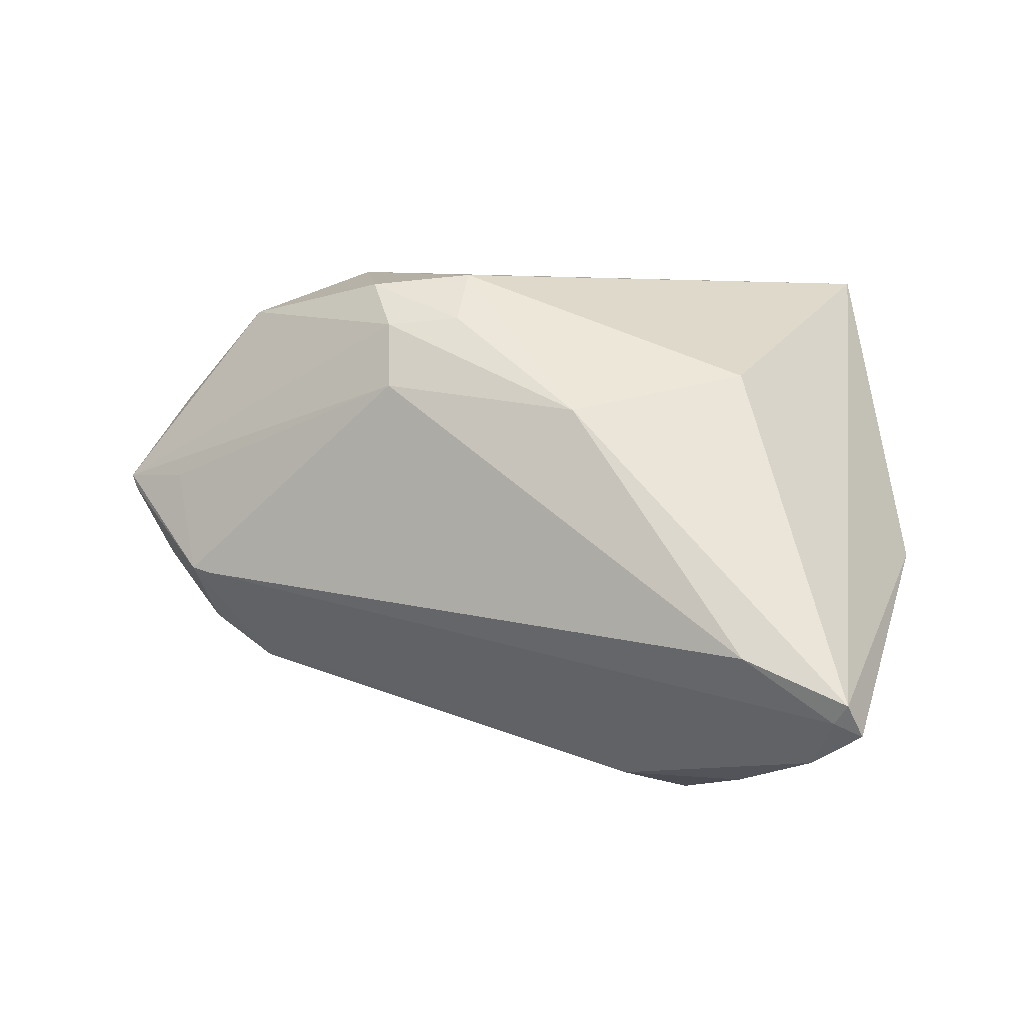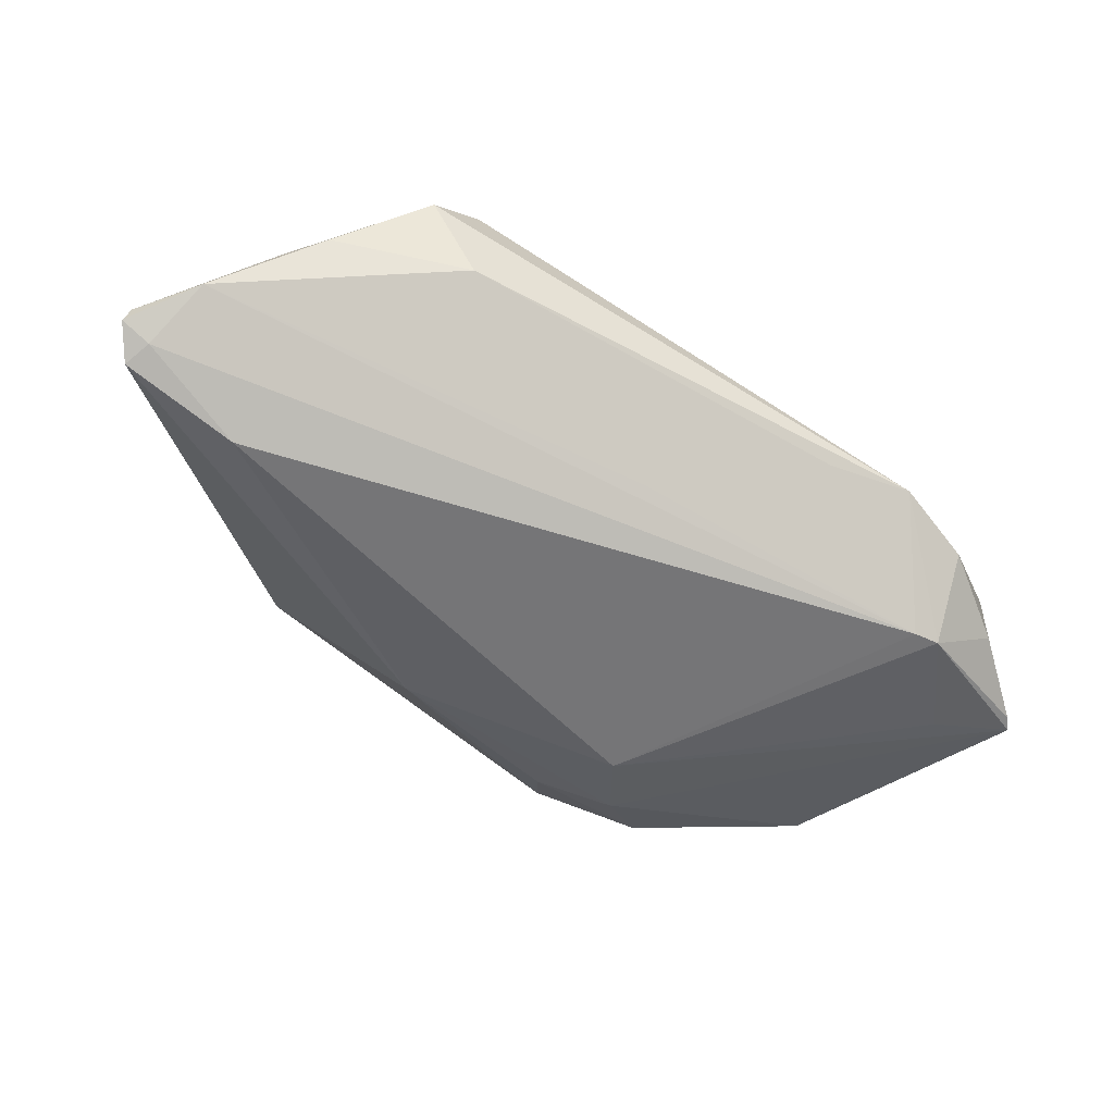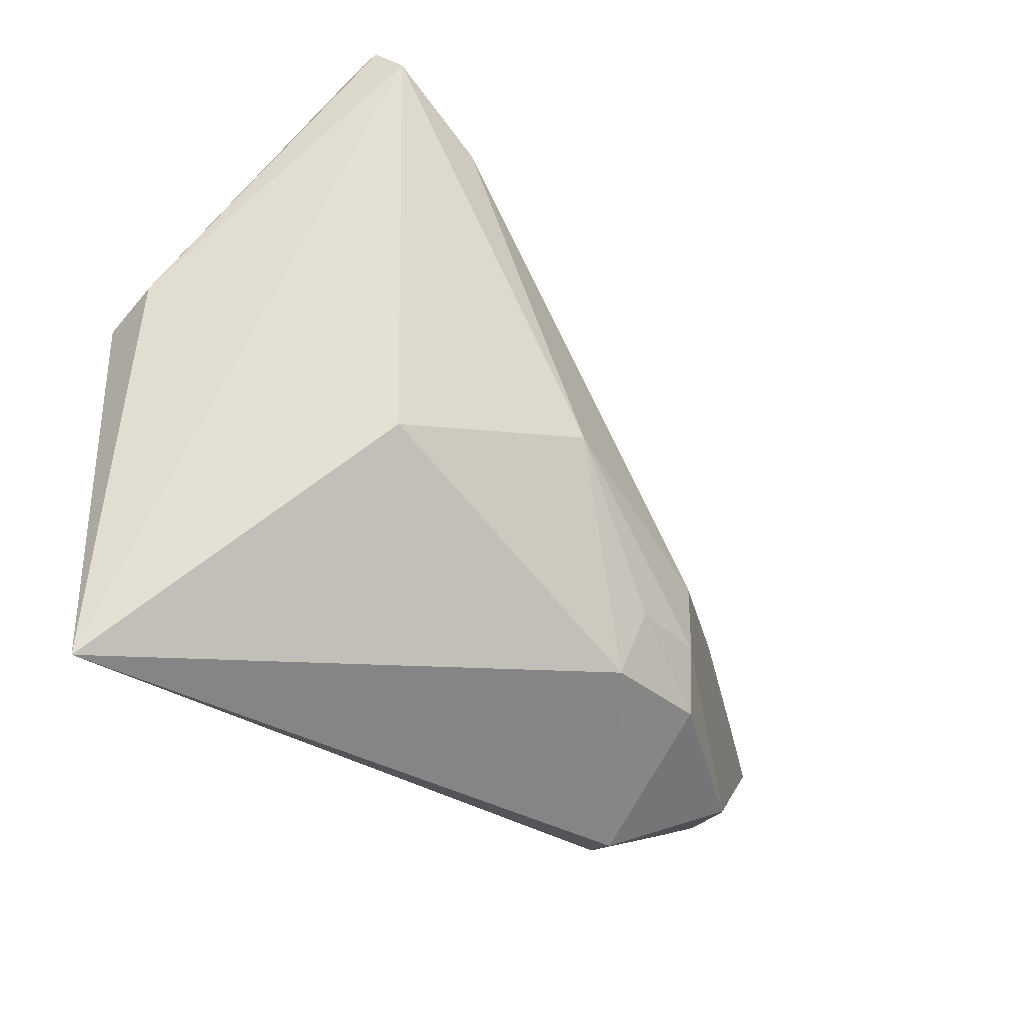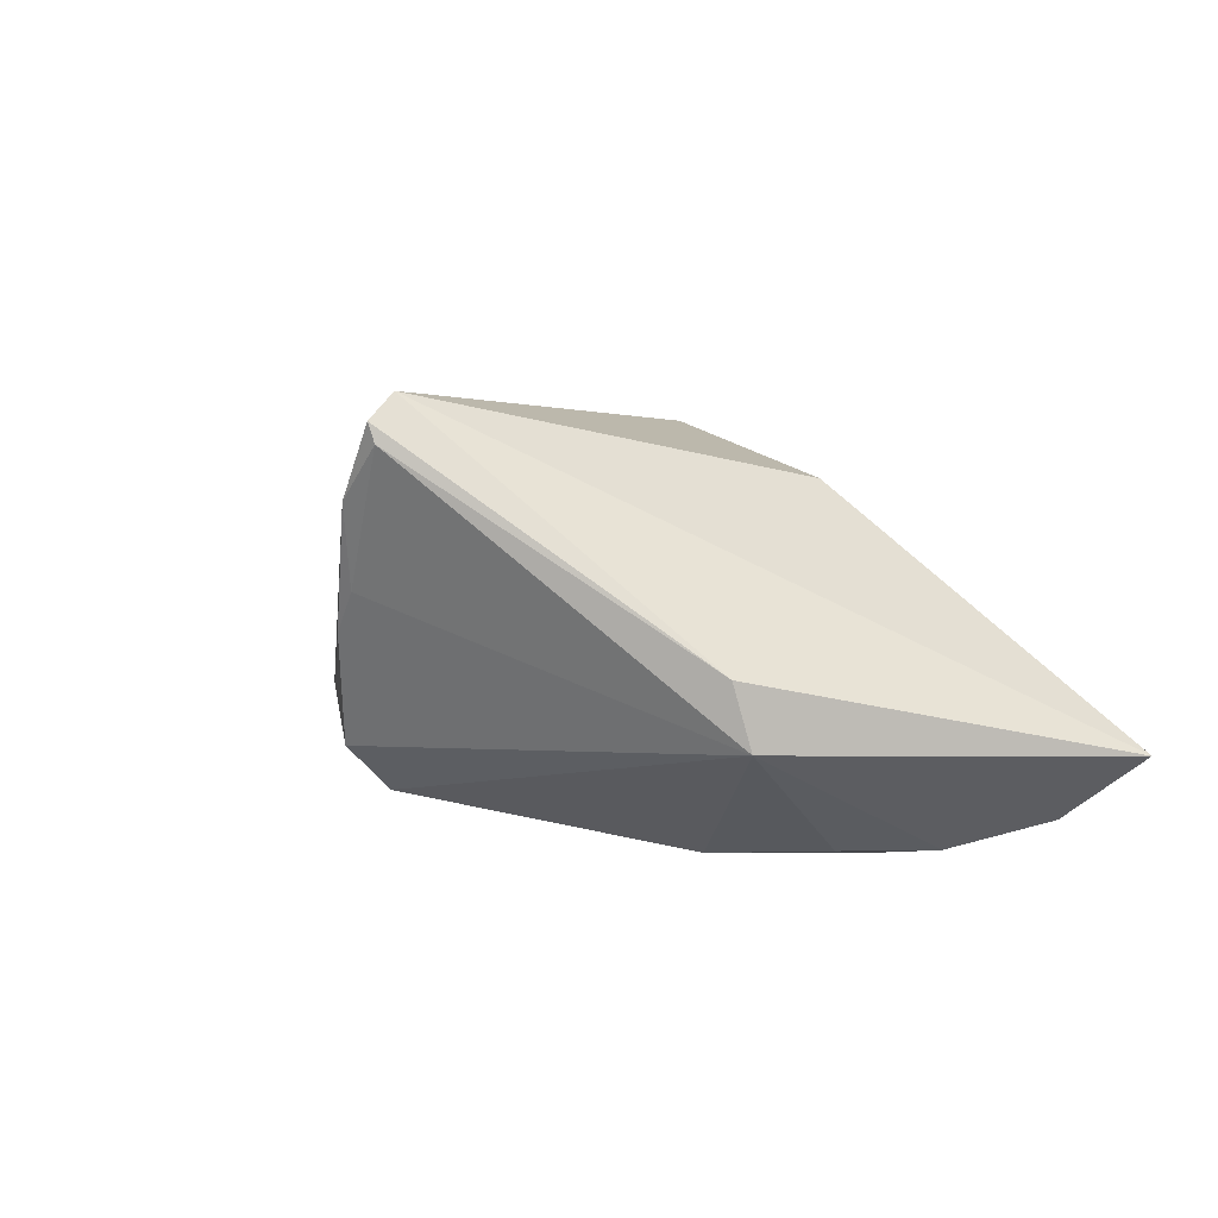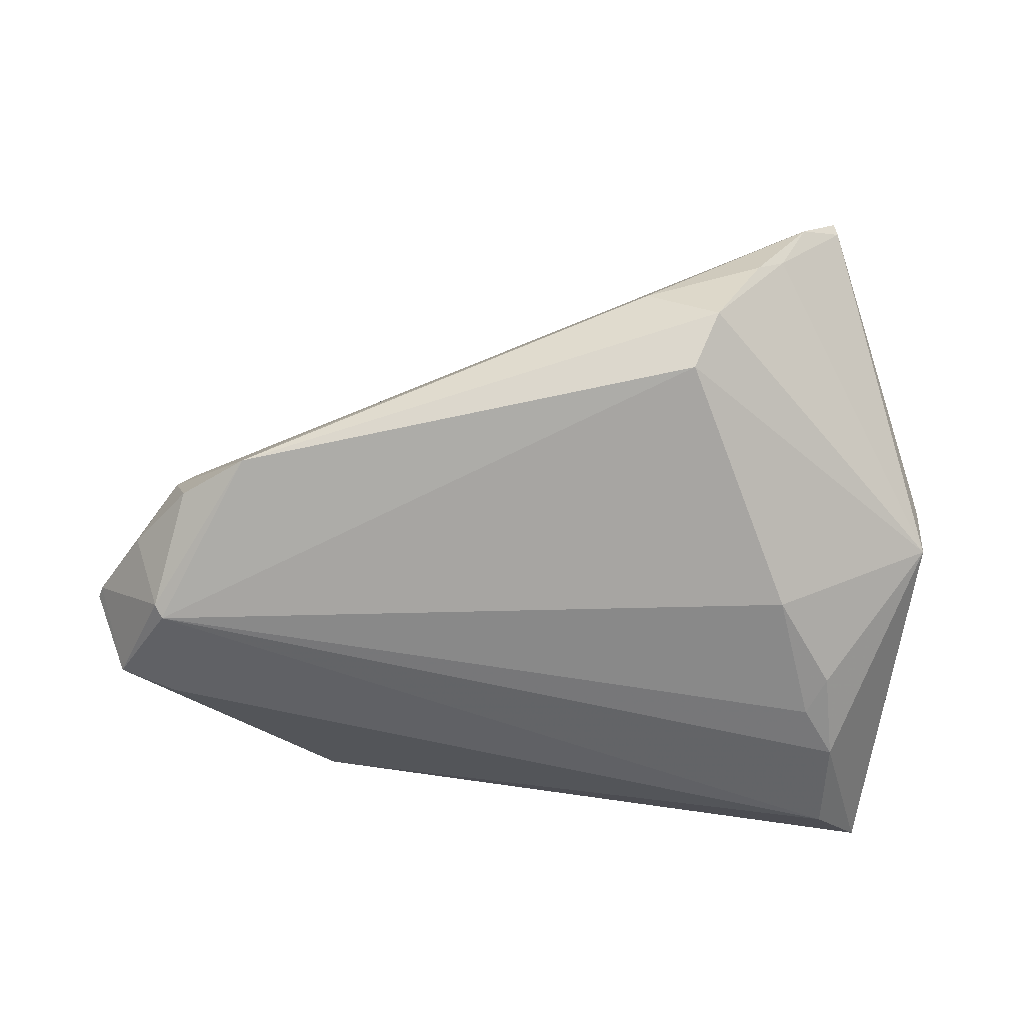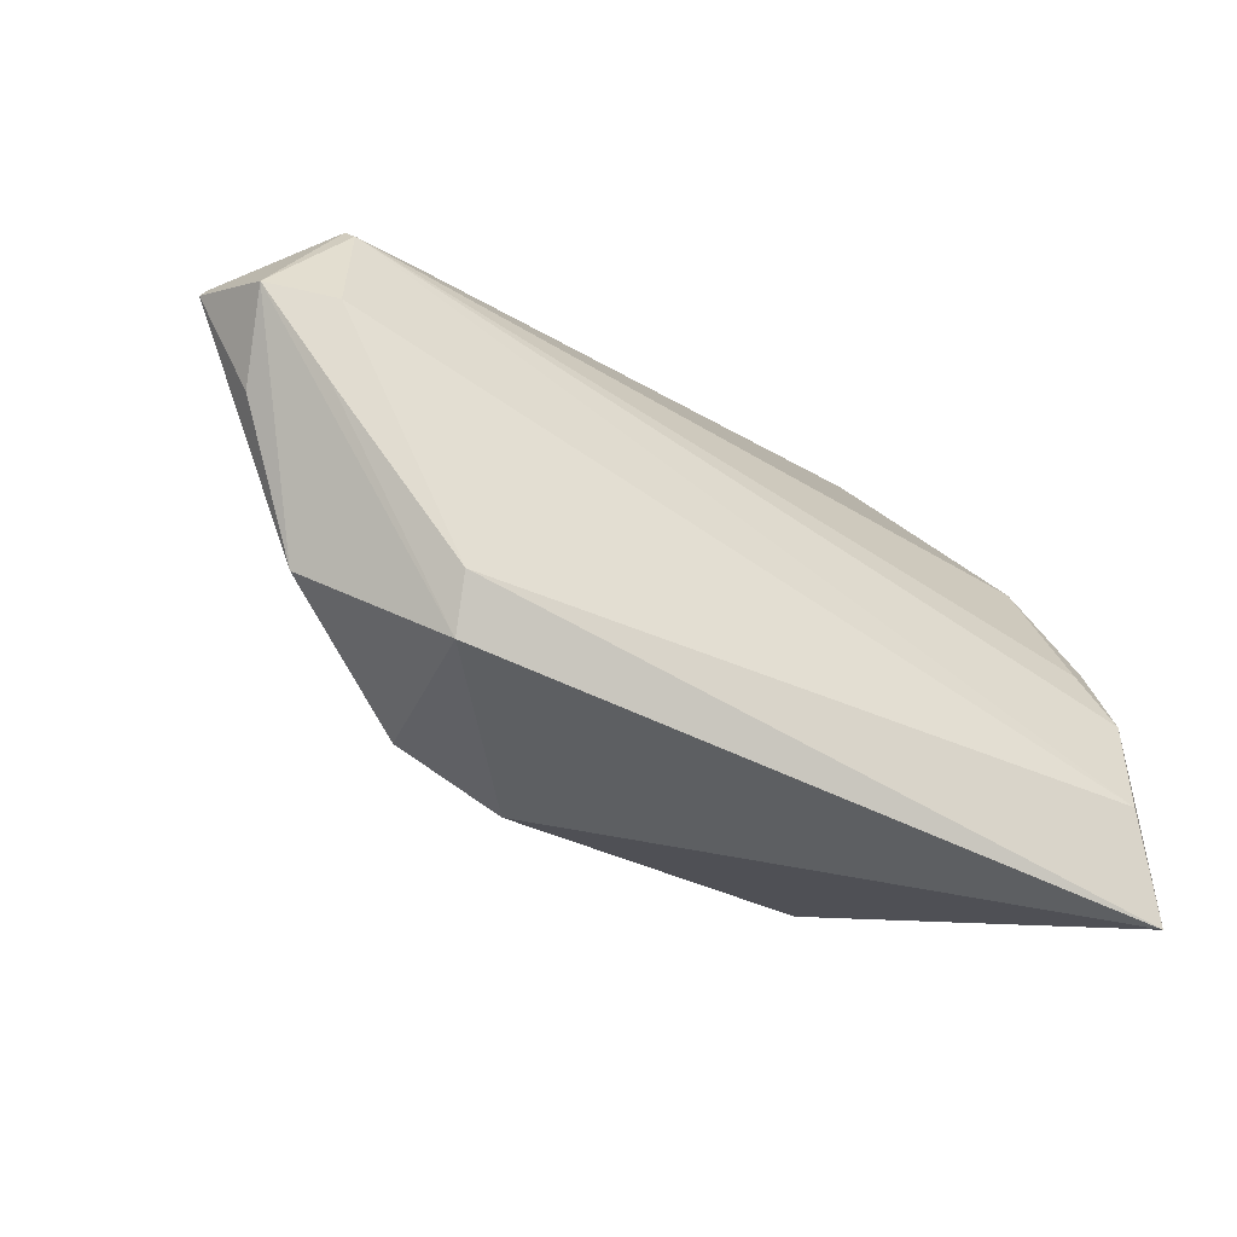
<metadata>
{"format":"obj","ext":"obj","renderer":"f3d","projection":"perspective","resolution":1024,"background":"white","views":[{"elev":69.4,"azim":177.8,"up":"+Z"},{"elev":52.8,"azim":29.0,"up":"+Y"},{"elev":-38.3,"azim":-42.2,"up":"+Y"},{"elev":3.0,"azim":-109.4,"up":"+Z"},{"elev":-63.0,"azim":174.5,"up":"+Z"},{"elev":-68.9,"azim":148.6,"up":"+Y"}]}
</metadata>
<code>
v 0.05752 -0.0155 -0.01378
v -0.04573 0.01052 2.37e-06
v 0.02727 -0.03558 0.0001187
v 0.05017 0.01104 -0.01348
v 0.02543 -0.02523 0.0163
v -0.03266 0.04161 0.02387
v 0.0429 0.01686 -0.01456
v 0.06176 -0.00837 -0.007462
v -0.03078 0.03854 0.02676
v 0.05367 -0.01845 -0.004724
v -0.02931 0.03998 0.02416
v -0.005659 0.03871 -0.002469
v -0.02004 0.04164 0.003553
v -0.01408 0.03954 -0.008262
v 0.01442 -0.01787 0.02011
v 0.04986 0.008459 -0.002894
v 0.0235 -0.01794 0.01882
v -0.01872 0.03197 0.02594
v -0.04356 -0.03558 -0.008999
v -0.02256 -0.008771 0.01864
v -0.03299 0.04099 0.02171
v -0.03369 -0.005557 -0.01842
v -0.04569 0.008409 -0.007074
v -0.02739 0.0428 0.01639
v -0.01147 0.03416 -0.0133
v 0.05028 -0.01626 -0.01644
v 0.05174 -0.004003 -0.01916
v 0.0613 -0.006765 -0.007915
v -0.03587 -0.01632 -0.01855
v 0.03449 0.02024 -0.01104
v 0.05273 -0.002463 -0.01856
v 0.05233 0.007248 -0.00382
v 0.04232 -0.02713 0.005358
v 0.05629 0.002325 -0.01079
v -0.03688 -0.02888 -0.01595
v 0.02371 -0.009066 0.01876
v -0.02369 0.04111 0.00766
v -0.02603 0.005463 -0.01916
v 0.01883 0.02288 0.003405
v 0.04779 -0.02169 -0.01074
v 0.01277 -0.02556 0.01744
v 0.0001071 -0.001924 0.0251
v -0.03155 -0.01008 -0.01916
v 0.02953 -0.03308 -0.005305
v 0.05428 -0.00612 -0.002562
f 2 19 9
f 20 9 19
f 23 19 2
f 5 3 33
f 45 36 8
f 5 33 17
f 8 36 17
f 17 33 8
f 44 3 19
f 19 23 29
f 21 23 2
f 9 20 42
f 42 18 9
f 42 17 36
f 36 18 42
f 22 23 38
f 22 29 23
f 19 29 35
f 35 44 19
f 26 44 35
f 43 22 38
f 29 22 43
f 32 45 8
f 36 45 32
f 14 7 25
f 38 23 25
f 23 14 25
f 12 7 14
f 1 33 3
f 5 17 15
f 17 42 15
f 7 32 4
f 4 31 7
f 16 18 36
f 36 32 16
f 16 32 7
f 3 44 40
f 40 1 3
f 40 44 26
f 26 1 40
f 8 33 10
f 10 1 8
f 33 1 10
f 27 1 26
f 31 1 27
f 26 35 27
f 27 35 29
f 29 43 27
f 27 43 38
f 38 25 27
f 7 31 27
f 27 25 7
f 5 15 41
f 19 3 41
f 41 3 5
f 41 20 19
f 41 42 20
f 41 15 42
f 34 4 32
f 31 4 34
f 7 12 30
f 30 16 7
f 21 24 37
f 37 14 23
f 23 21 37
f 13 12 14
f 13 24 12
f 14 37 13
f 13 37 24
f 6 24 21
f 2 9 6
f 6 21 2
f 12 24 39
f 39 24 16
f 39 30 12
f 16 30 39
f 31 34 28
f 8 1 28
f 28 1 31
f 28 32 8
f 28 34 32
f 16 24 11
f 24 6 11
f 18 16 11
f 9 18 11
f 11 6 9

</code>
